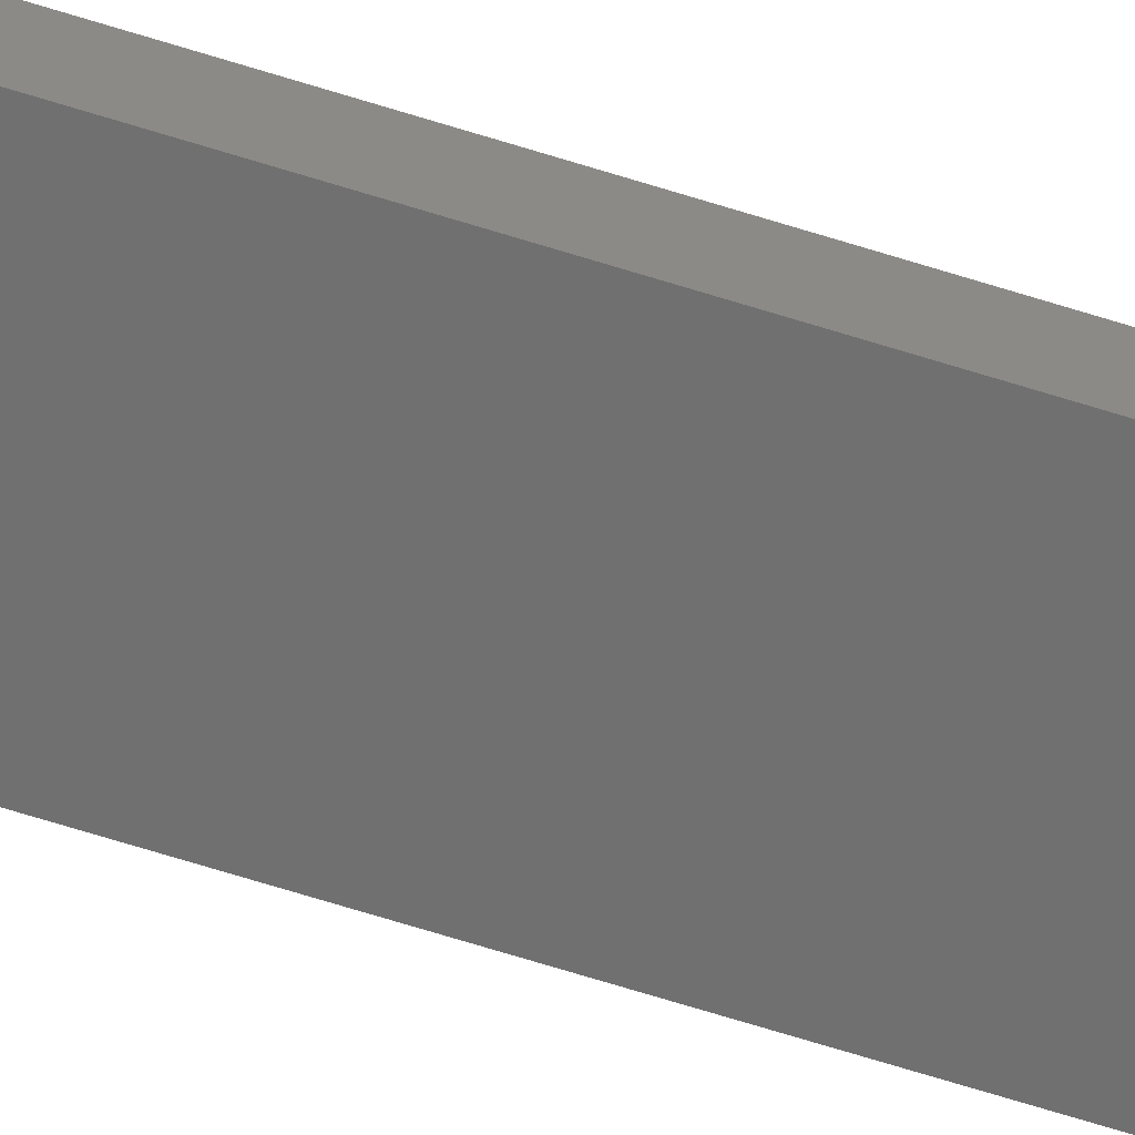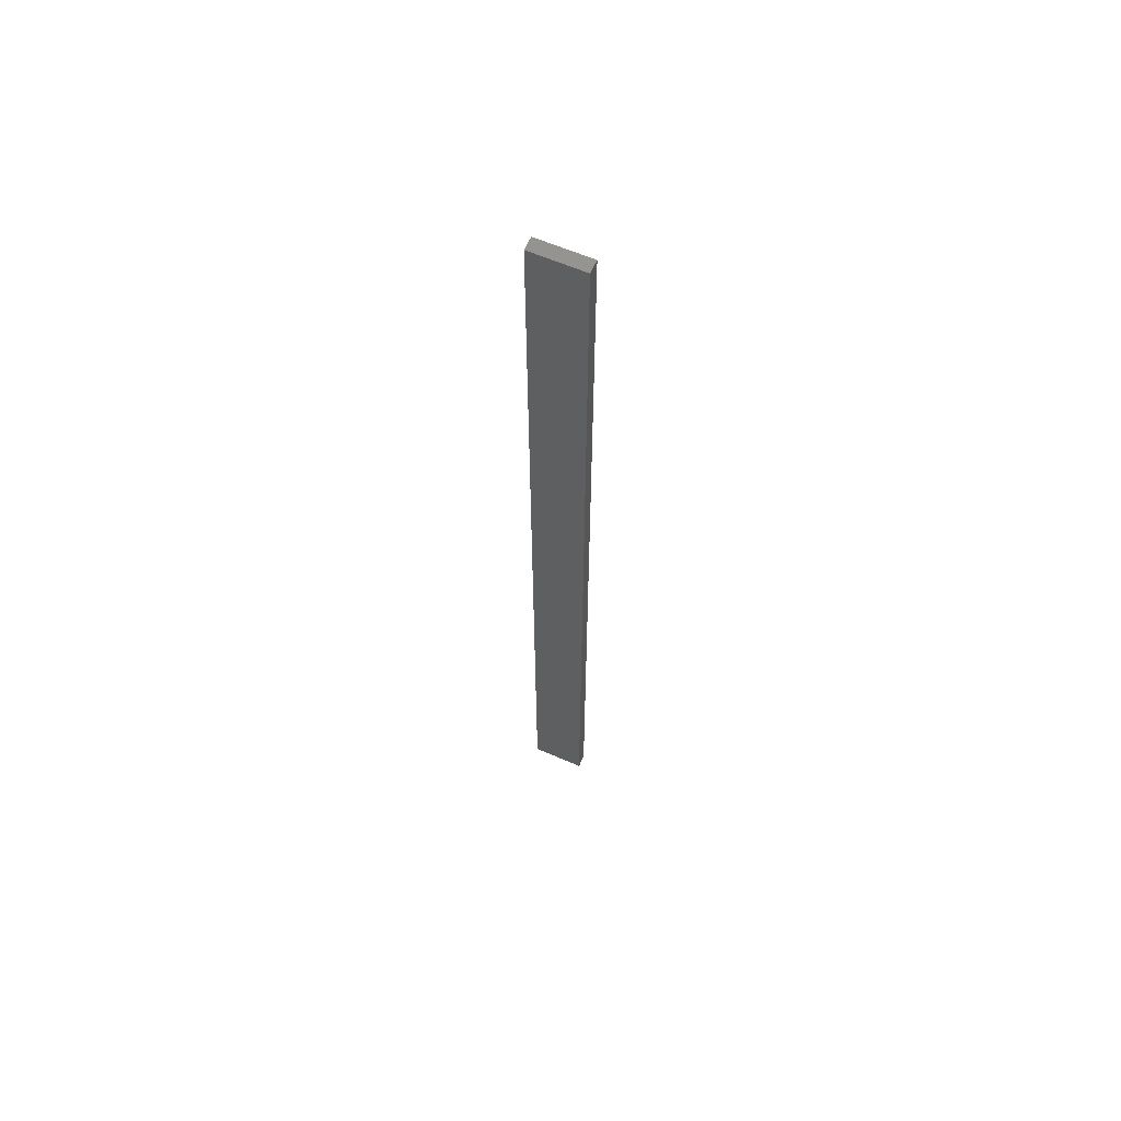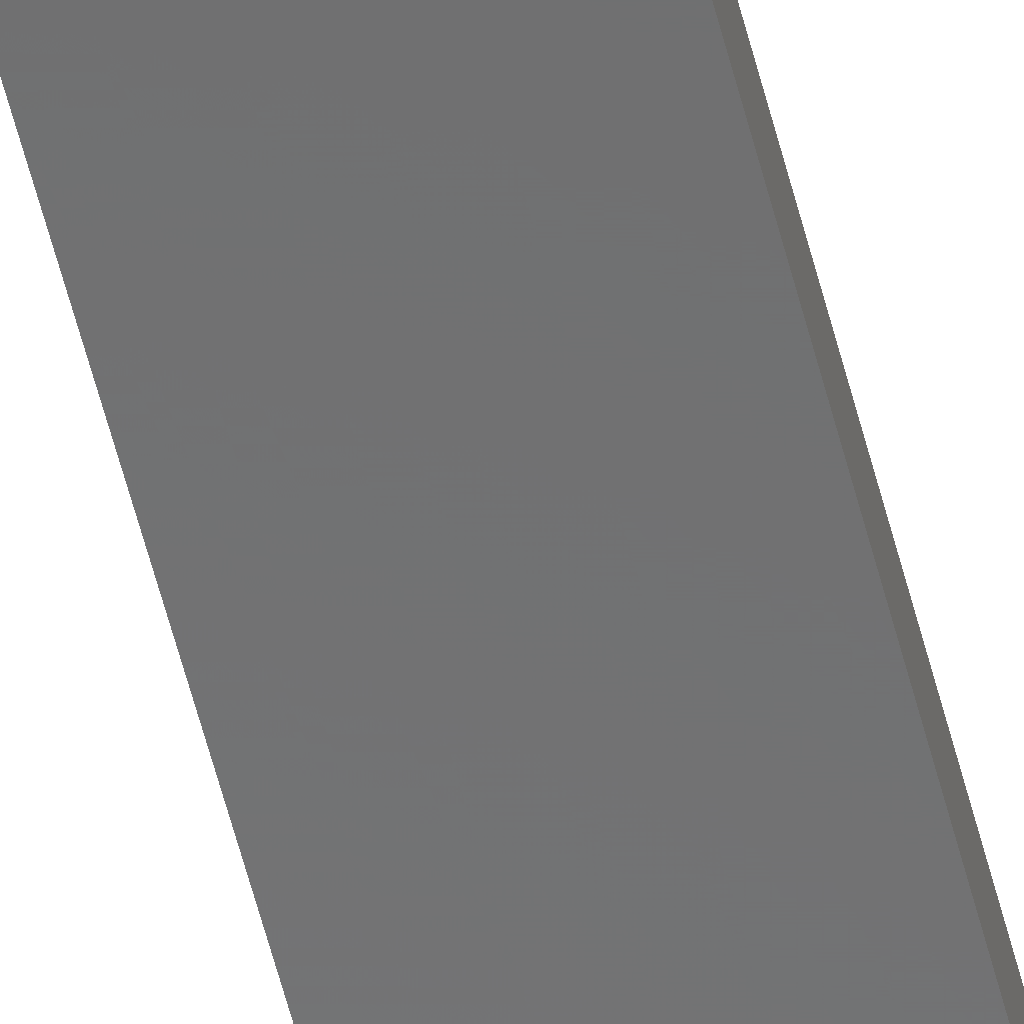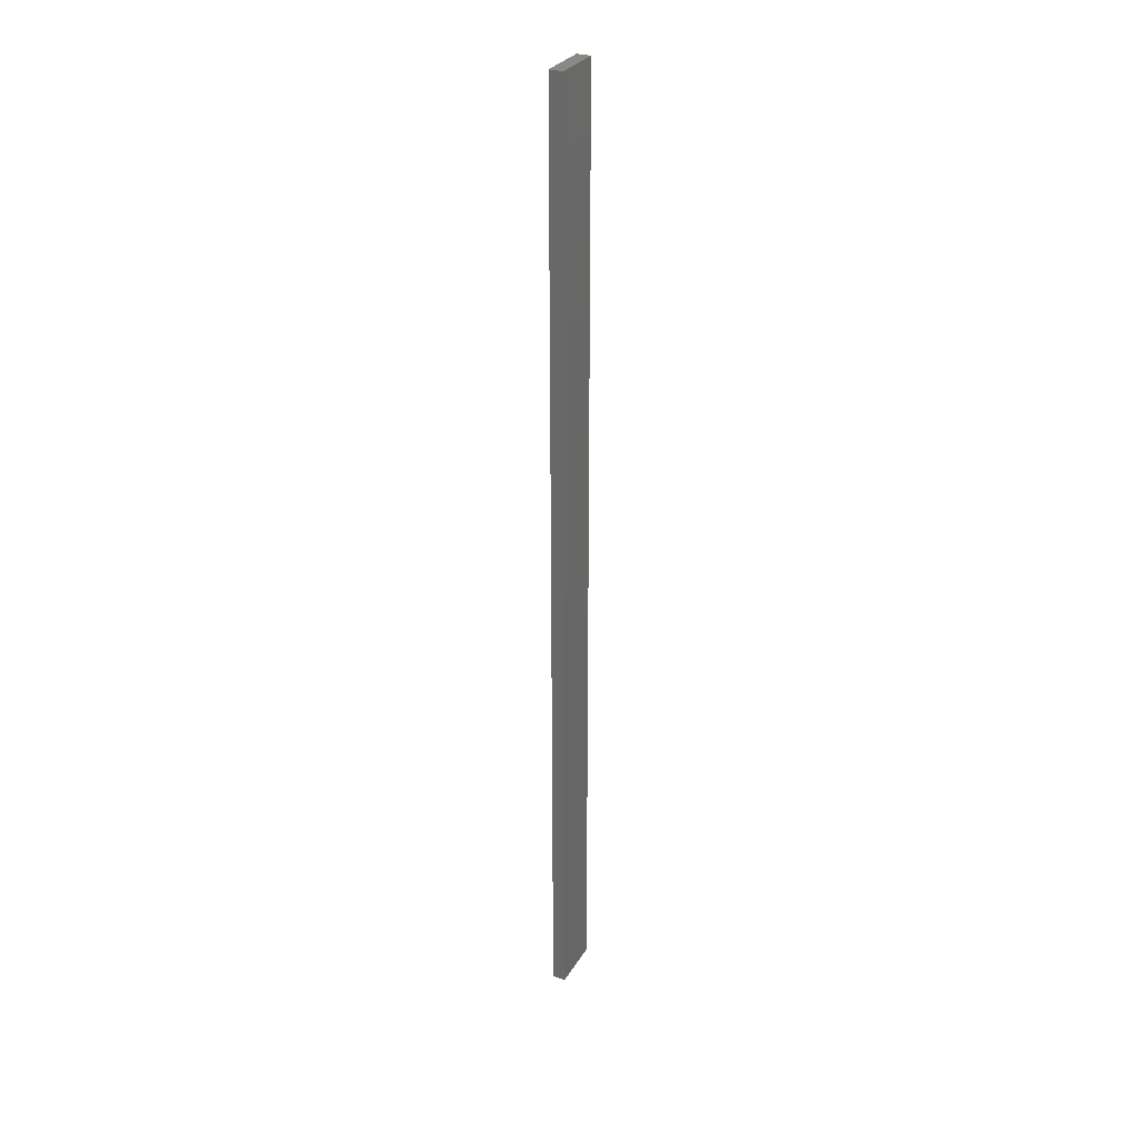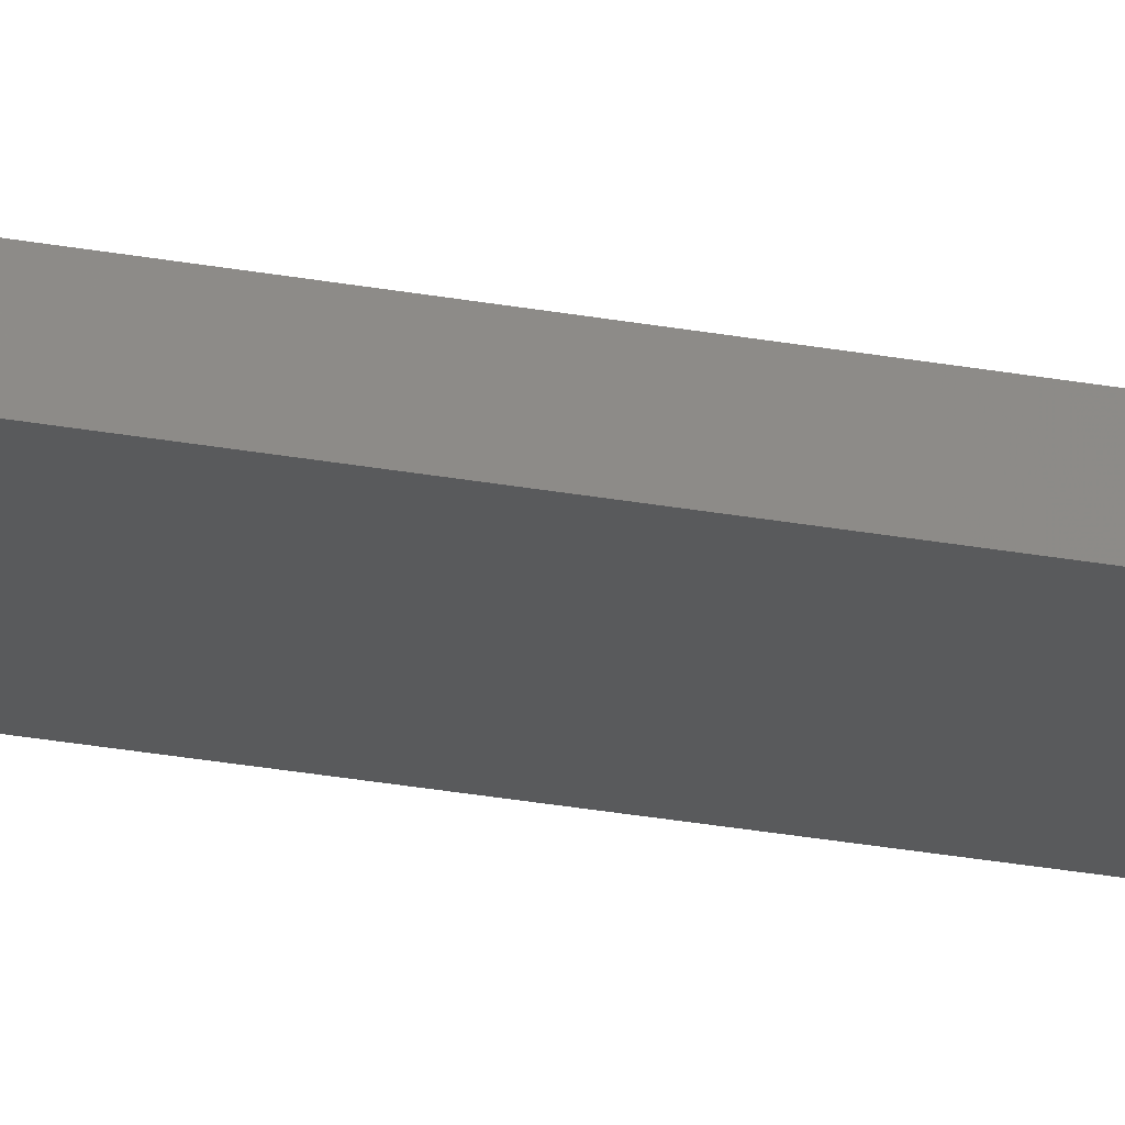
<metadata>
{"format":"stl","ext":"stl","renderer":"f3d","projection":"perspective","resolution":1024,"background":"white","views":[{"elev":-61.2,"azim":-108.4,"up":"+Y"},{"elev":61.9,"azim":23.8,"up":"+Z"},{"elev":-57.6,"azim":14.2,"up":"+Y"},{"elev":29.6,"azim":-64.2,"up":"+Z"},{"elev":-22.9,"azim":-108.6,"up":"+Y"}]}
</metadata>
<code>
# stl→obj: 16 verts, 28 faces
v 0.4064 4.301 81.98
v 0.4064 4.301 85.57
v 0.4731 4.301 85.57
v 0.4731 4.301 81.98
v 0.5398 4.301 85.57
v 0.5398 4.301 81.98
v 0.6064 4.301 85.57
v 0.6064 4.301 81.98
v 0.6064 4.251 81.98
v 0.6064 4.251 85.57
v 0.4065 4.251 85.57
v 0.4732 4.251 81.98
v 0.4732 4.251 85.57
v 0.4065 4.251 81.98
v 0.5398 4.251 81.98
v 0.5398 4.251 85.57
f 1 2 3
f 4 3 5
f 4 1 3
f 6 5 7
f 6 4 5
f 8 6 7
f 9 8 7
f 9 7 10
f 11 12 13
f 14 12 11
f 13 15 16
f 12 15 13
f 16 9 10
f 15 9 16
f 1 14 11
f 1 11 2
f 9 15 8
f 15 6 8
f 12 4 15
f 15 4 6
f 12 14 4
f 14 1 4
f 5 16 10
f 5 10 7
f 13 16 5
f 3 13 5
f 11 13 3
f 2 11 3

</code>
